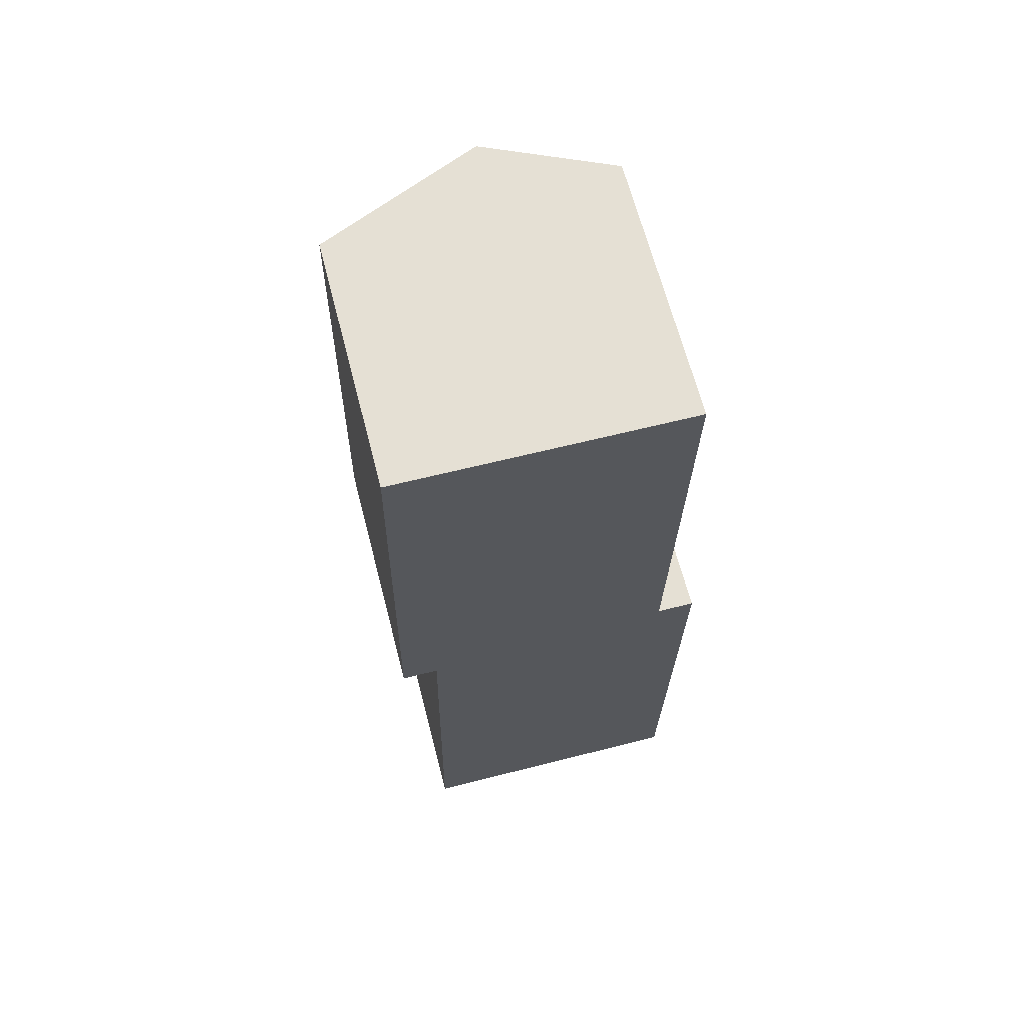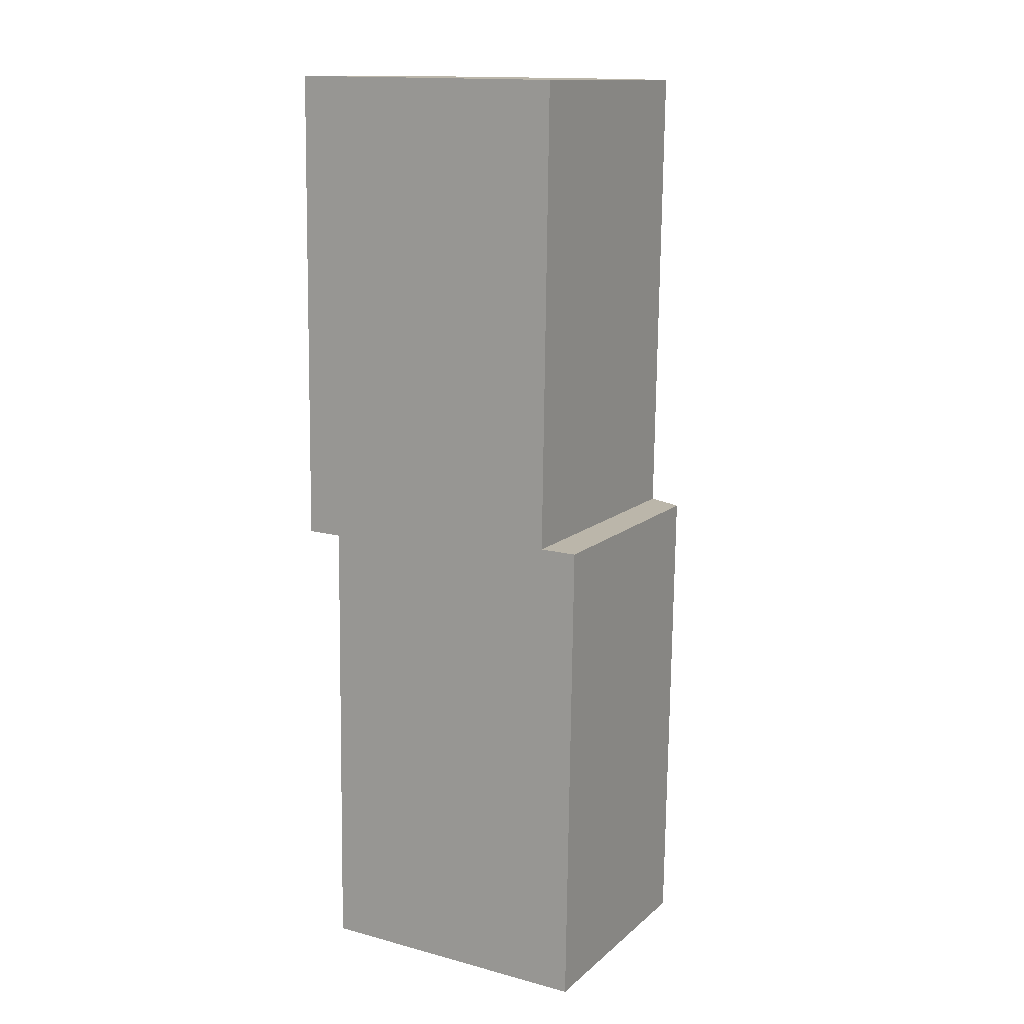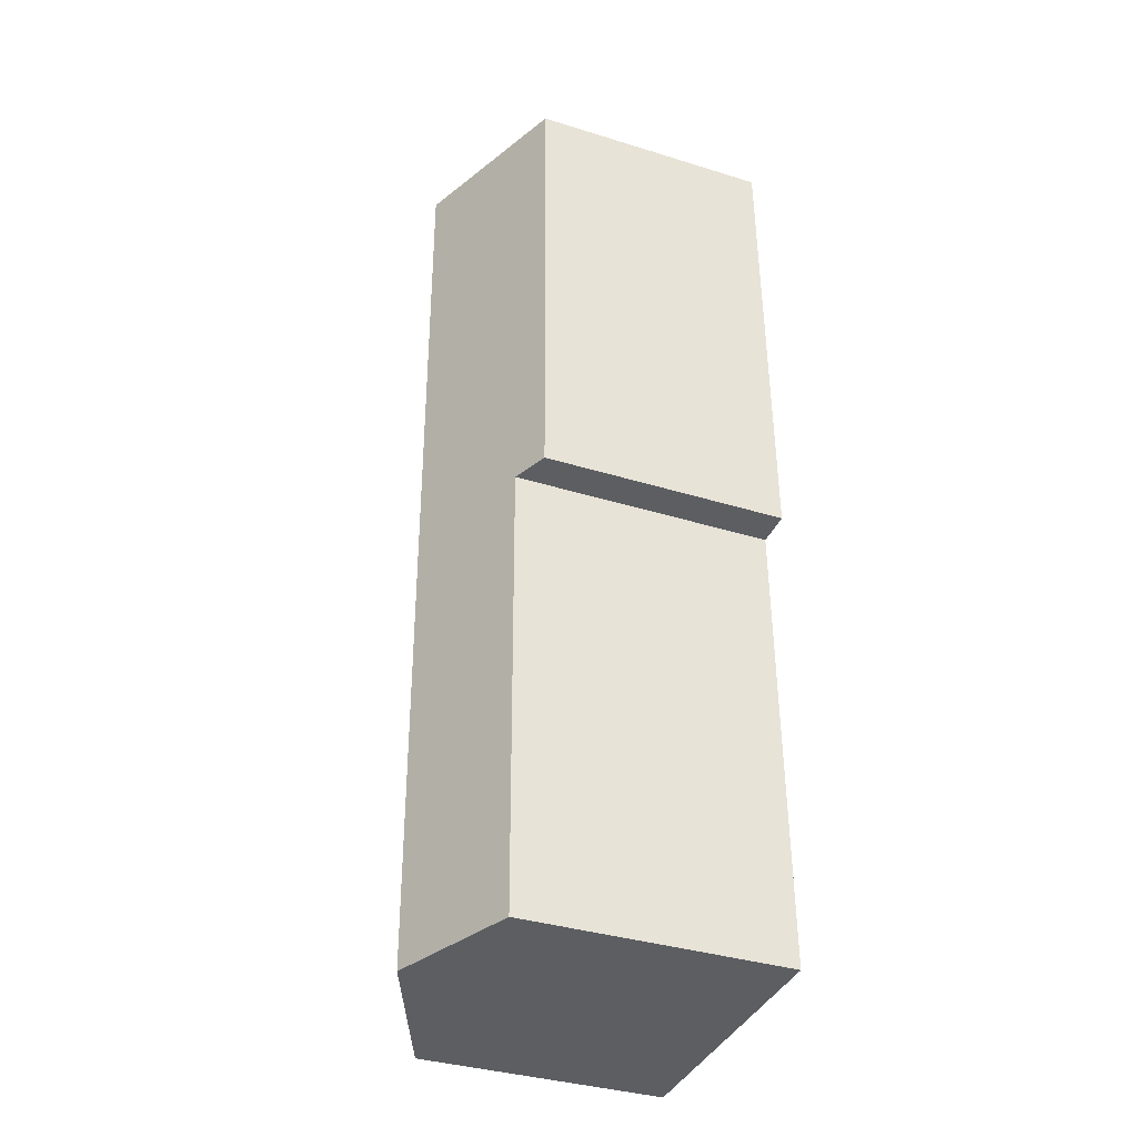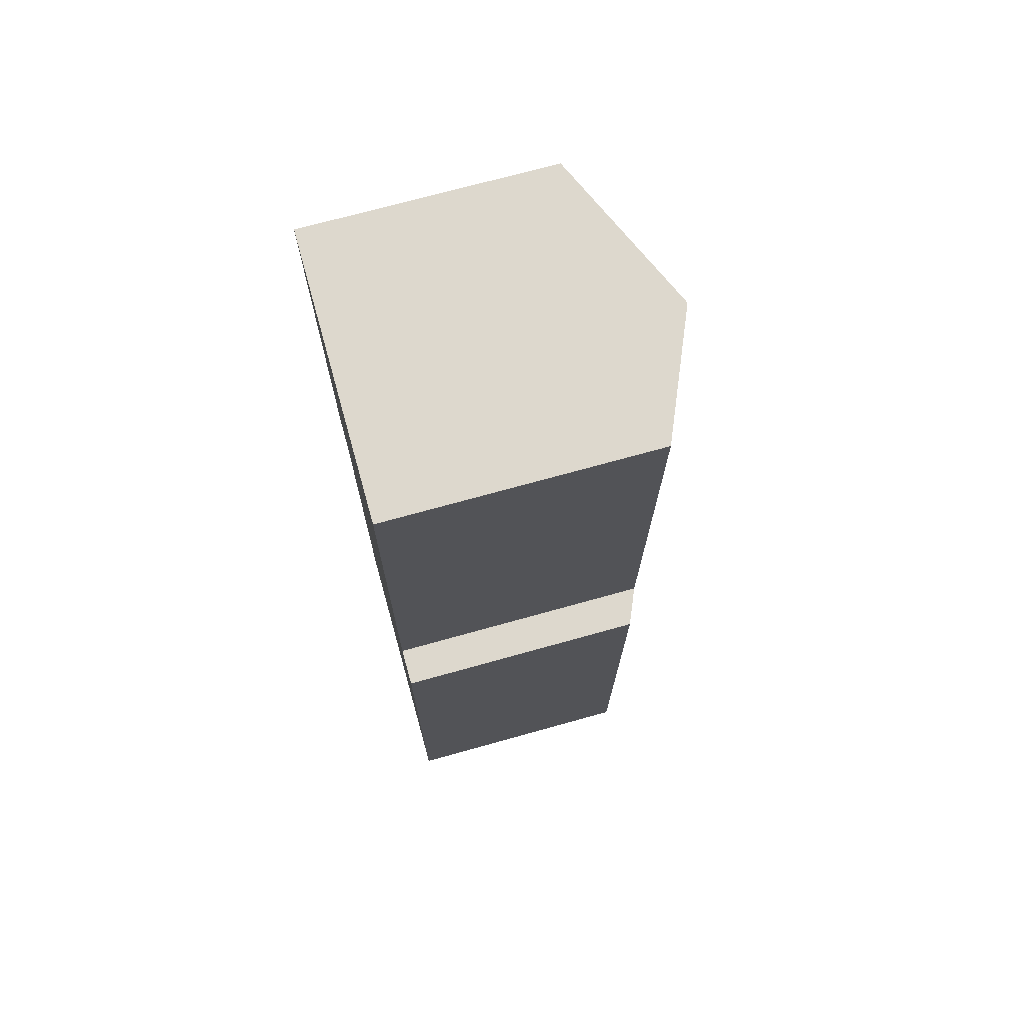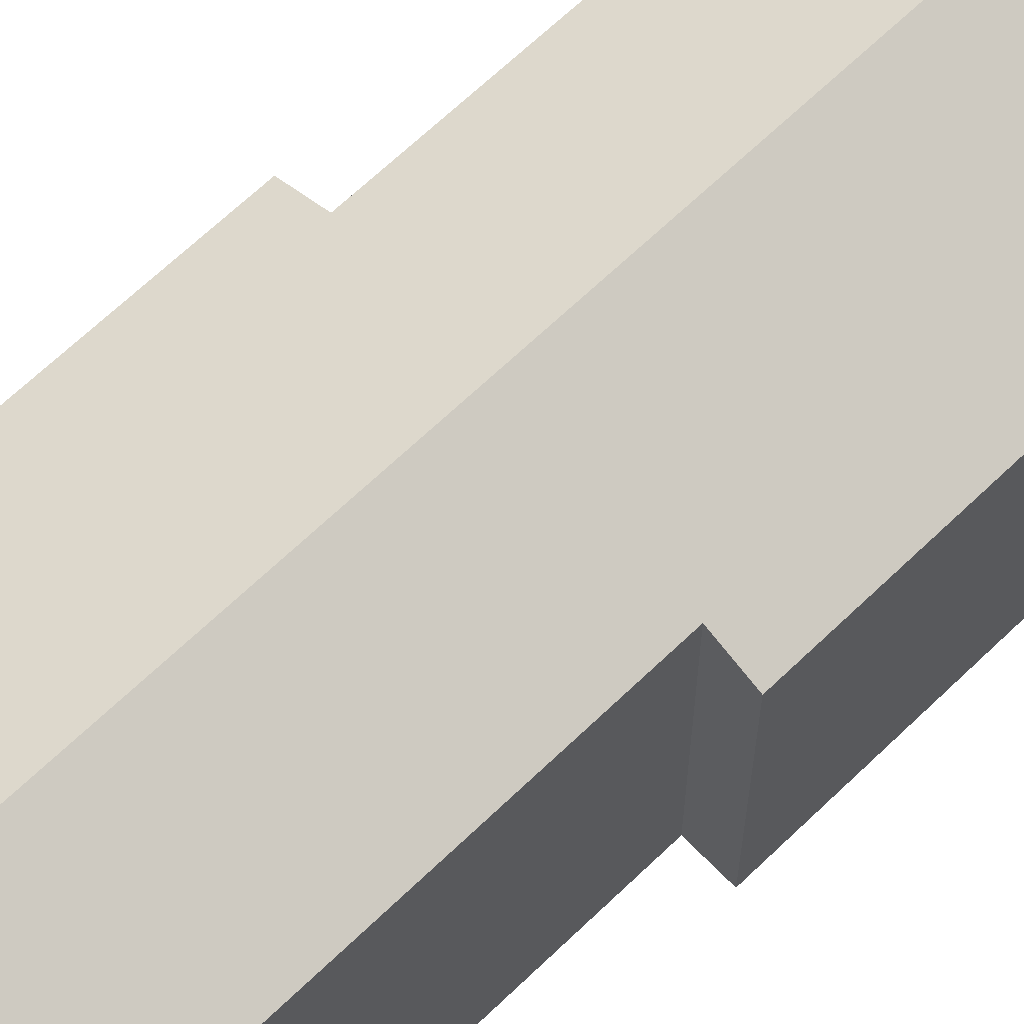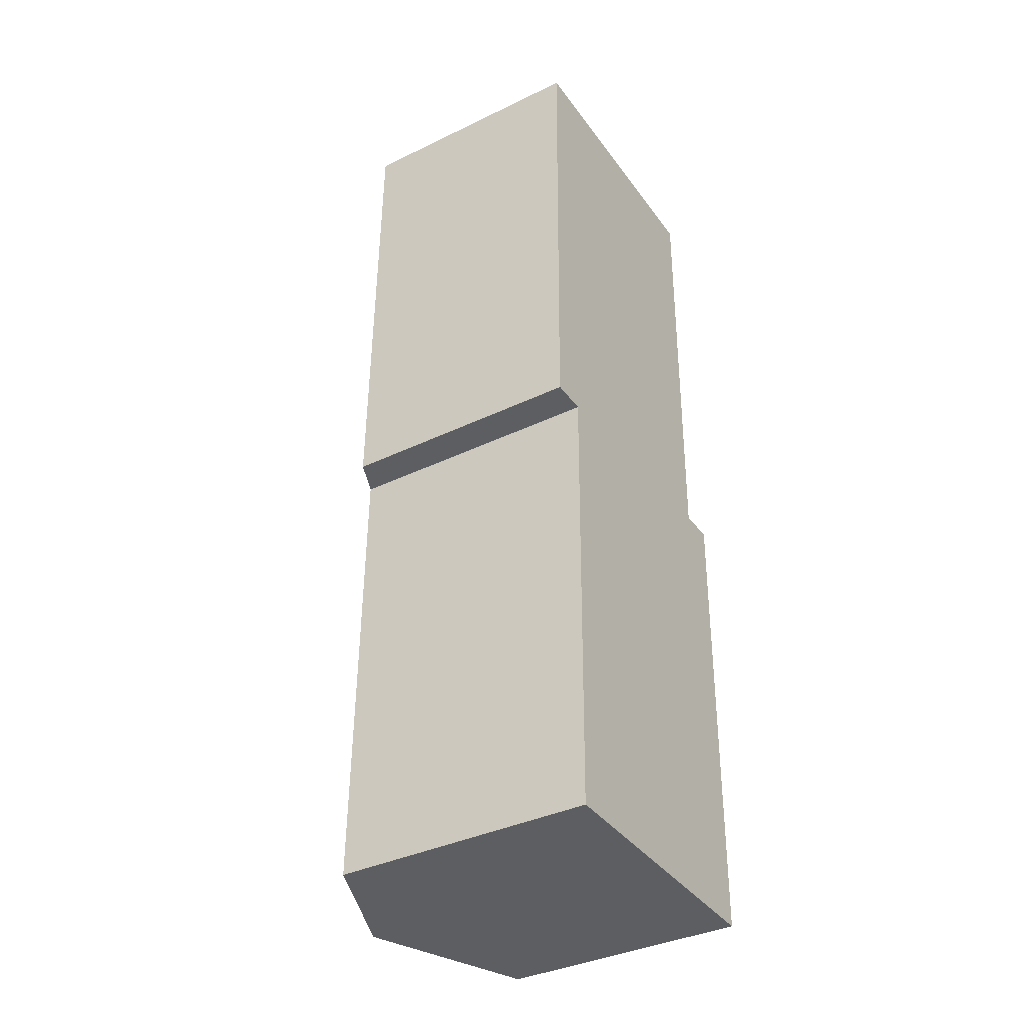
<metadata>
{"format":"obj","ext":"obj","renderer":"f3d","projection":"perspective","resolution":1024,"background":"white","views":[{"elev":65.7,"azim":-14.5,"up":"+Z"},{"elev":13.4,"azim":29.5,"up":"+Z"},{"elev":-36.8,"azim":-111.8,"up":"+Z"},{"elev":71.5,"azim":74.4,"up":"+Z"},{"elev":66.2,"azim":-133.2,"up":"+Y"},{"elev":-37.2,"azim":-58.1,"up":"+Z"}]}
</metadata>
<code>
v  13.02 10.05 -7.988
v  11.62 10.71 0.648
v  13.15 10.05 0.626
v  11.78 10.71 10.96
v  6.853 12.88 19.53
v  11.9 10.71 19.45
v  6.293 12.88 -18.92
v  11.73 10.71 7.89
v  12.97 10.05 -11.21
v  12.86 10.05 -19.01
v  0 10.05 6.153e-16
v  0.286 10.05 19.62
v  1.476 10.69 -0.022
v  1.215 10.69 -17.98
v  1.202 10.69 -18.84
v  2.272 11.15 -18.86
v  0.286 -1.202e-15 19.62
v  11.9 -1.191e-15 19.45
v  6.853 -1.196e-15 19.53
v  11.62 -3.968e-17 0.648
v  13.15 -3.833e-17 0.626
v  11.78 -6.709e-16 10.96
v  11.73 -4.831e-16 7.89
v  13.02 4.891e-16 -7.988
v  12.97 6.862e-16 -11.21
v  12.86 1.164e-15 -19.01
v  6.293 1.158e-15 -18.92
v  2.272 1.155e-15 -18.86
v  1.202 1.154e-15 -18.84
v  1.476 1.347e-18 -0.022
v  0 0 0
v  1.215 1.101e-15 -17.98
g defaultobject
f 1 2 3
f 4 5 6
f 5 4 7
f 7 4 8
f 7 8 2
f 7 2 1
f 7 1 9
f 7 9 10
f 5 11 12
f 11 5 13
f 13 5 7
f 13 7 14
f 14 7 15
f 15 7 16
f 17 5 12
f 5 17 6
f 6 17 18
f 18 17 19
f 20 3 2
f 3 20 21
f 18 4 6
f 4 18 8
f 8 18 22
f 8 22 2
f 2 22 23
f 2 23 20
f 21 1 3
f 1 21 24
f 1 24 9
f 9 24 10
f 10 24 25
f 10 25 26
f 26 7 10
f 7 26 16
f 16 26 27
f 16 27 15
f 15 27 28
f 15 28 29
f 30 11 13
f 11 30 31
f 29 14 15
f 14 29 13
f 13 29 30
f 30 29 32
f 31 12 11
f 12 31 17
f 25 27 26
f 27 25 28
f 28 25 29
f 29 25 32
f 32 25 30
f 30 25 24
f 30 24 21
f 30 21 31
f 31 21 20
f 31 20 17
f 17 20 23
f 17 23 22
f 17 22 19
f 19 22 18

</code>
